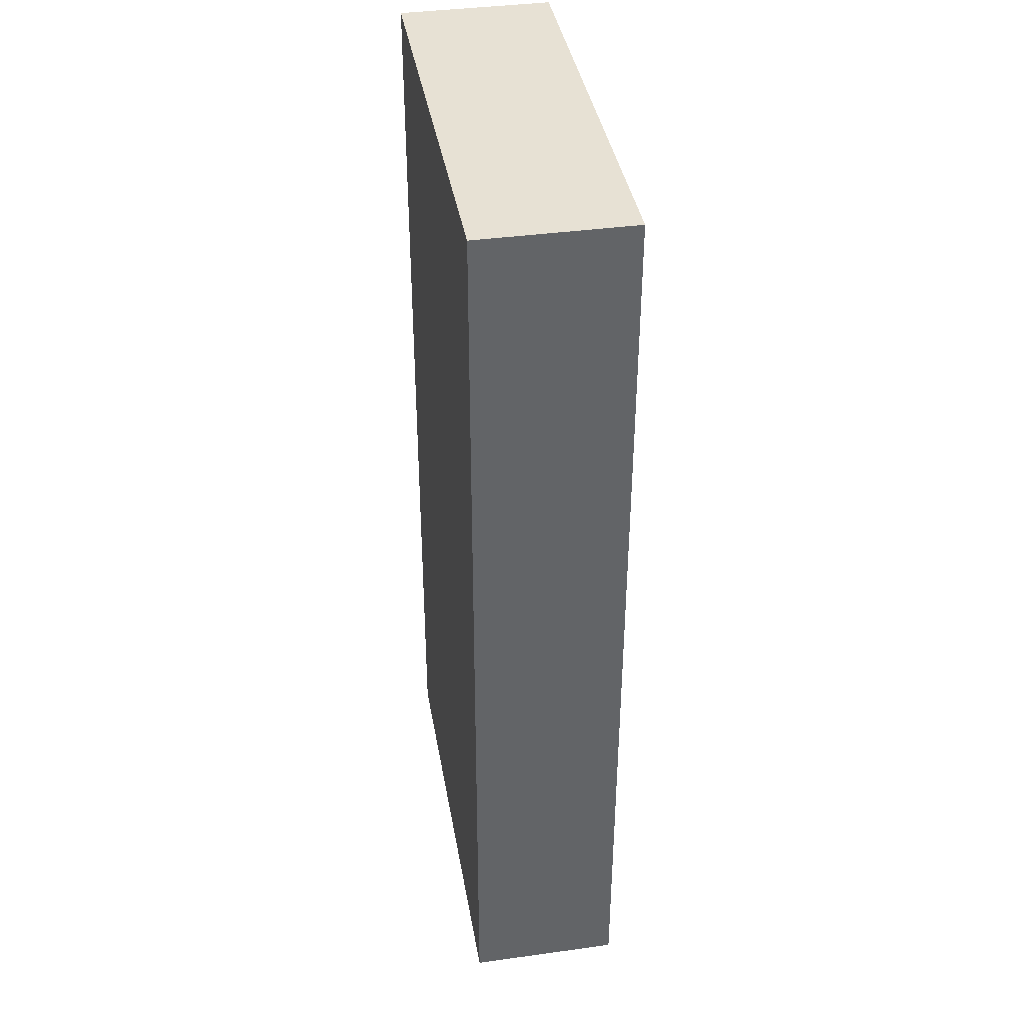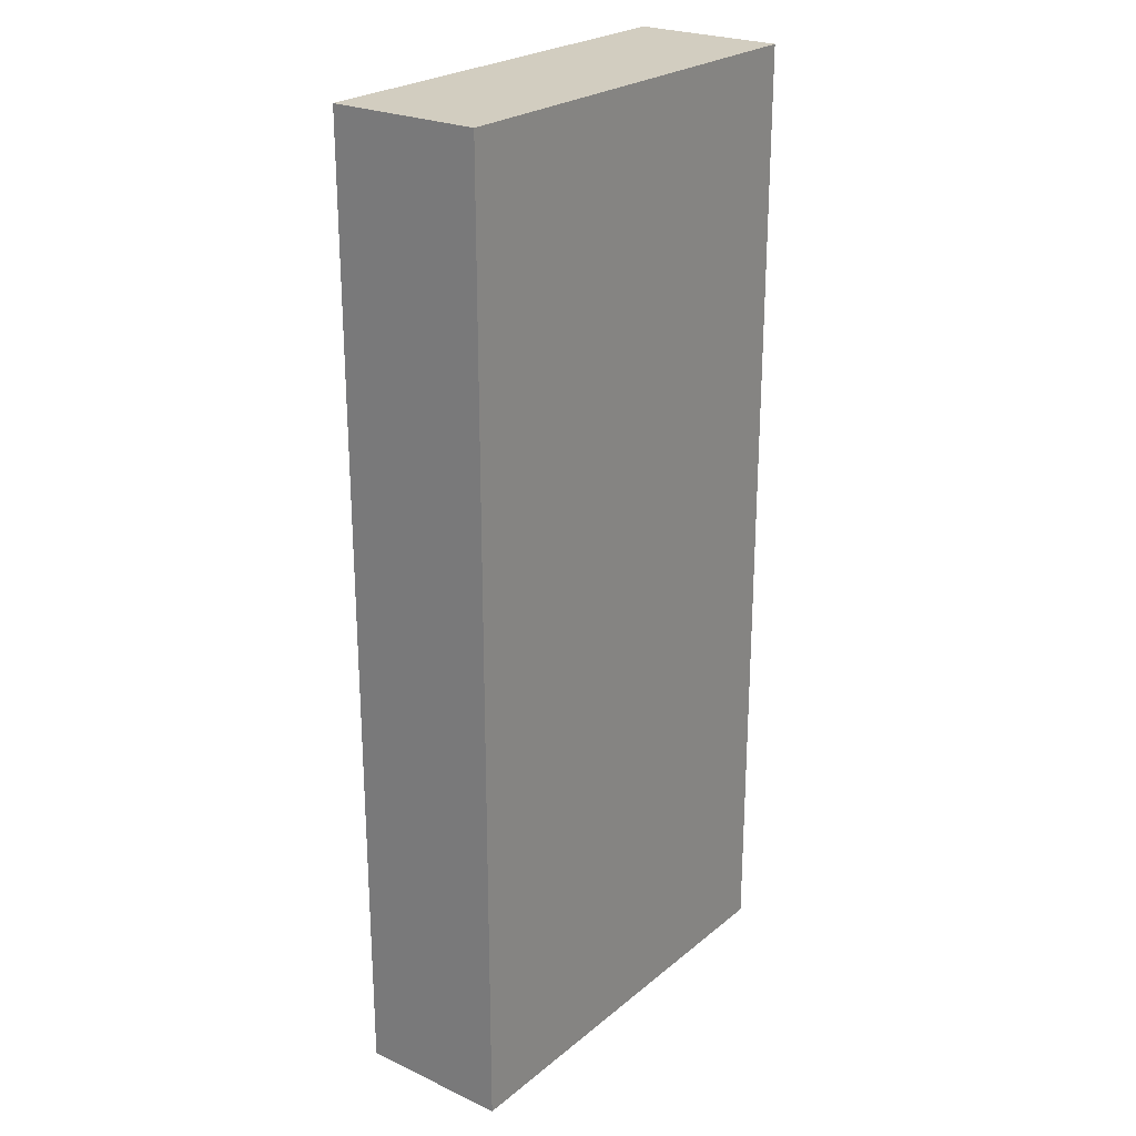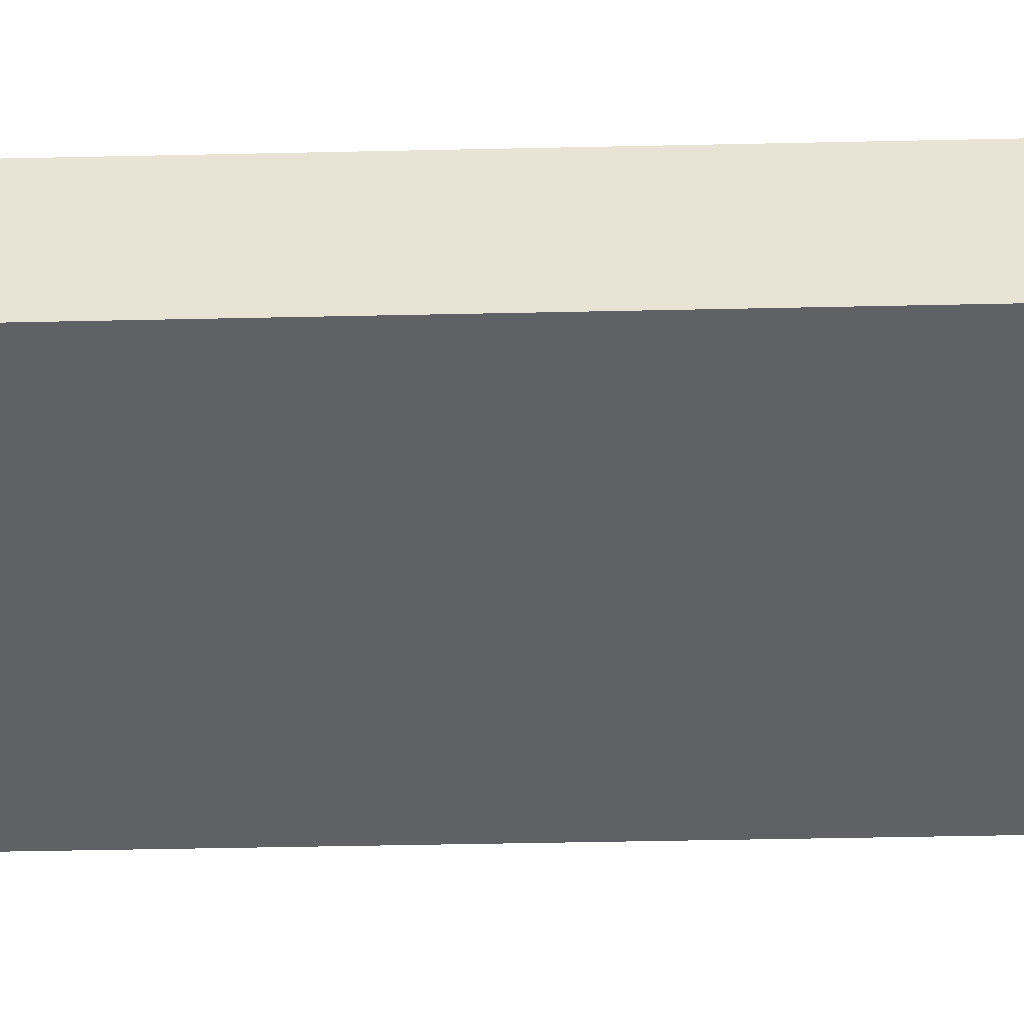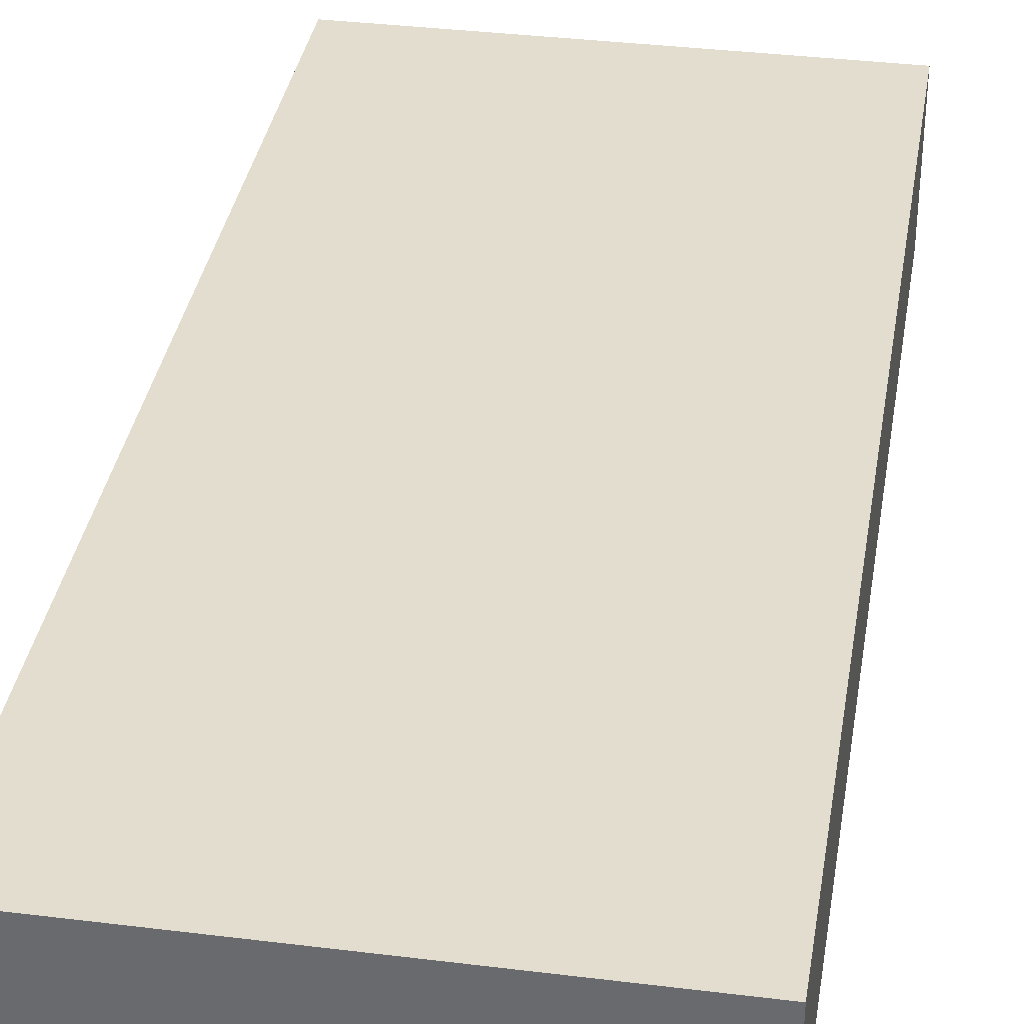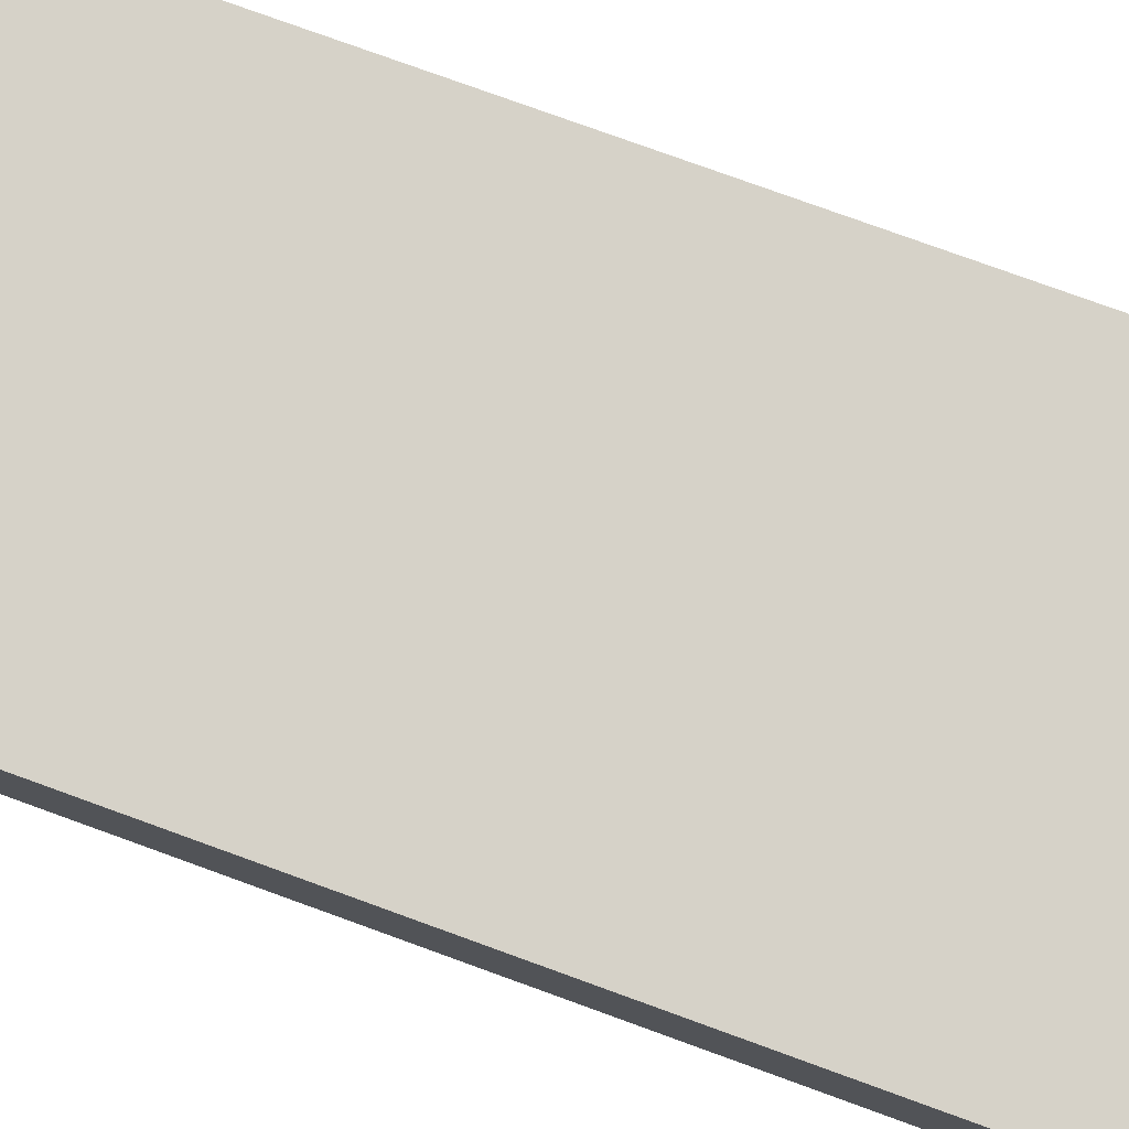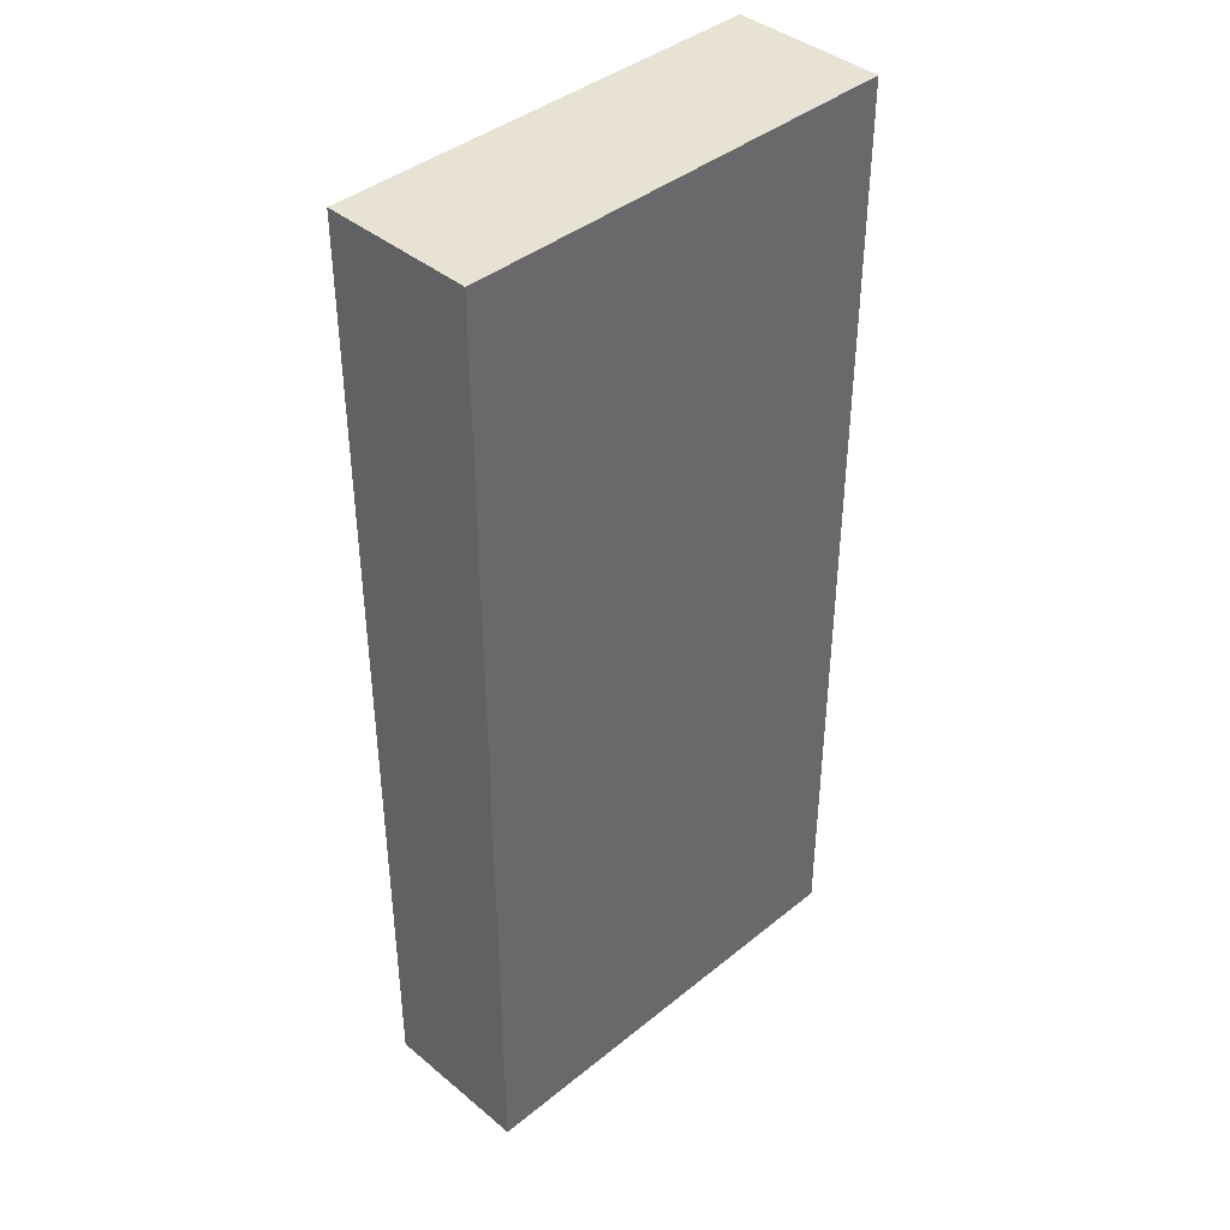
<metadata>
{"format":"obj","ext":"obj","renderer":"f3d","projection":"perspective","resolution":1024,"background":"white","views":[{"elev":39.4,"azim":80.3,"up":"+Y"},{"elev":24.4,"azim":127.3,"up":"+Y"},{"elev":-47.0,"azim":91.4,"up":"+Z"},{"elev":35.5,"azim":-170.7,"up":"+Z"},{"elev":78.4,"azim":-70.1,"up":"+Z"},{"elev":40.7,"azim":135.3,"up":"+Y"}]}
</metadata>
<code>
o Phantom_Cube.004
v -0.4871 -1.059 -0.1665
v -0.4871 -1.059 0.1665
v -0.4871 1.059 -0.1665
v -0.4871 1.059 0.1665
v 0.4871 -1.059 -0.1665
v 0.4871 -1.059 0.1665
v 0.4871 1.059 -0.1665
v 0.4871 1.059 0.1665
f 1 2 4 3
f 3 4 8 7
f 7 8 6 5
f 5 6 2 1
f 3 7 5 1
f 8 4 2 6

</code>
